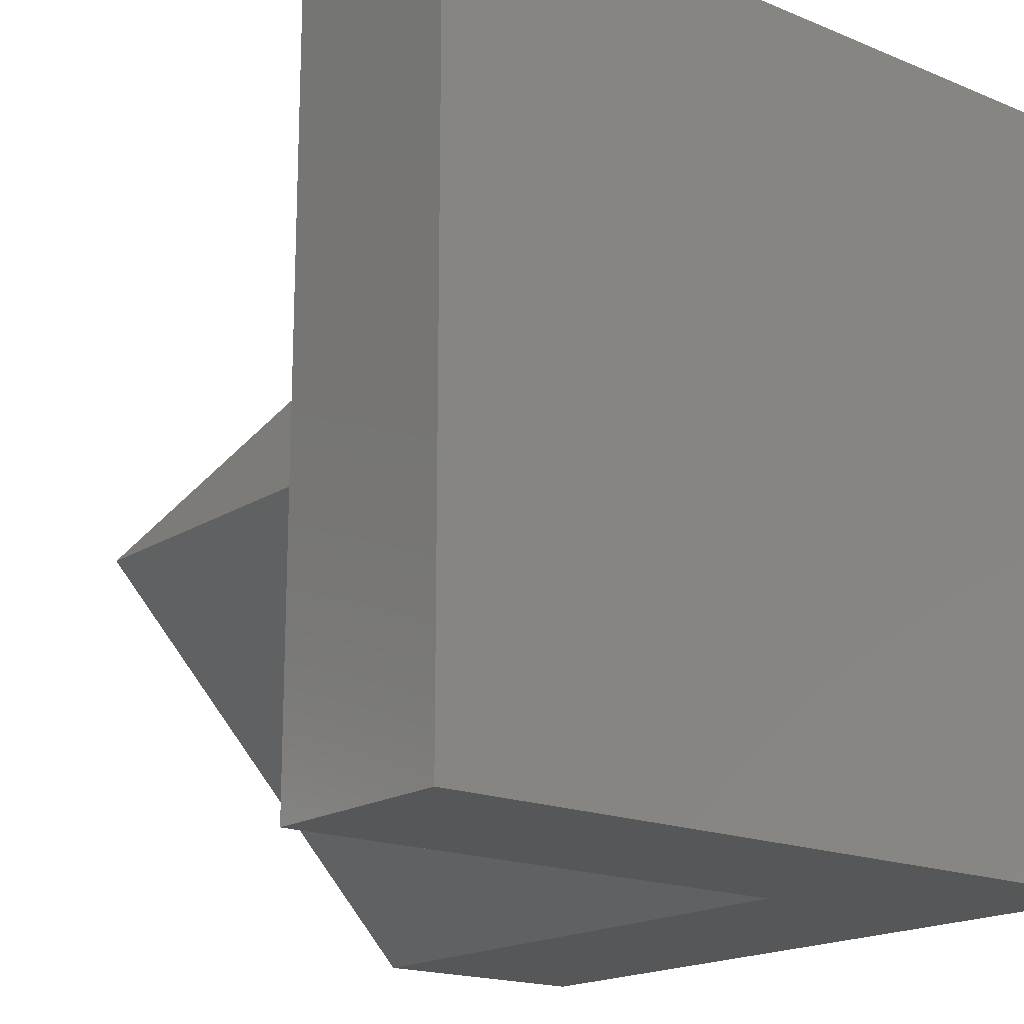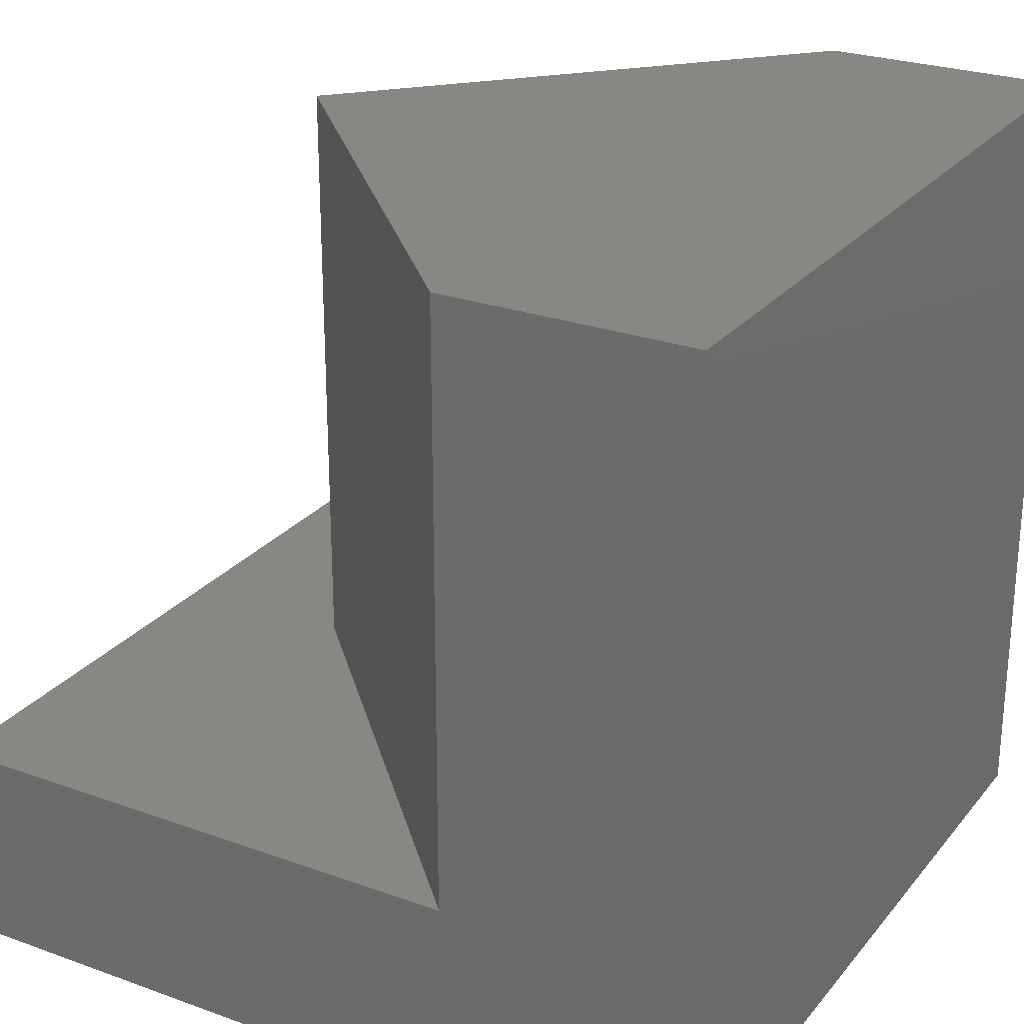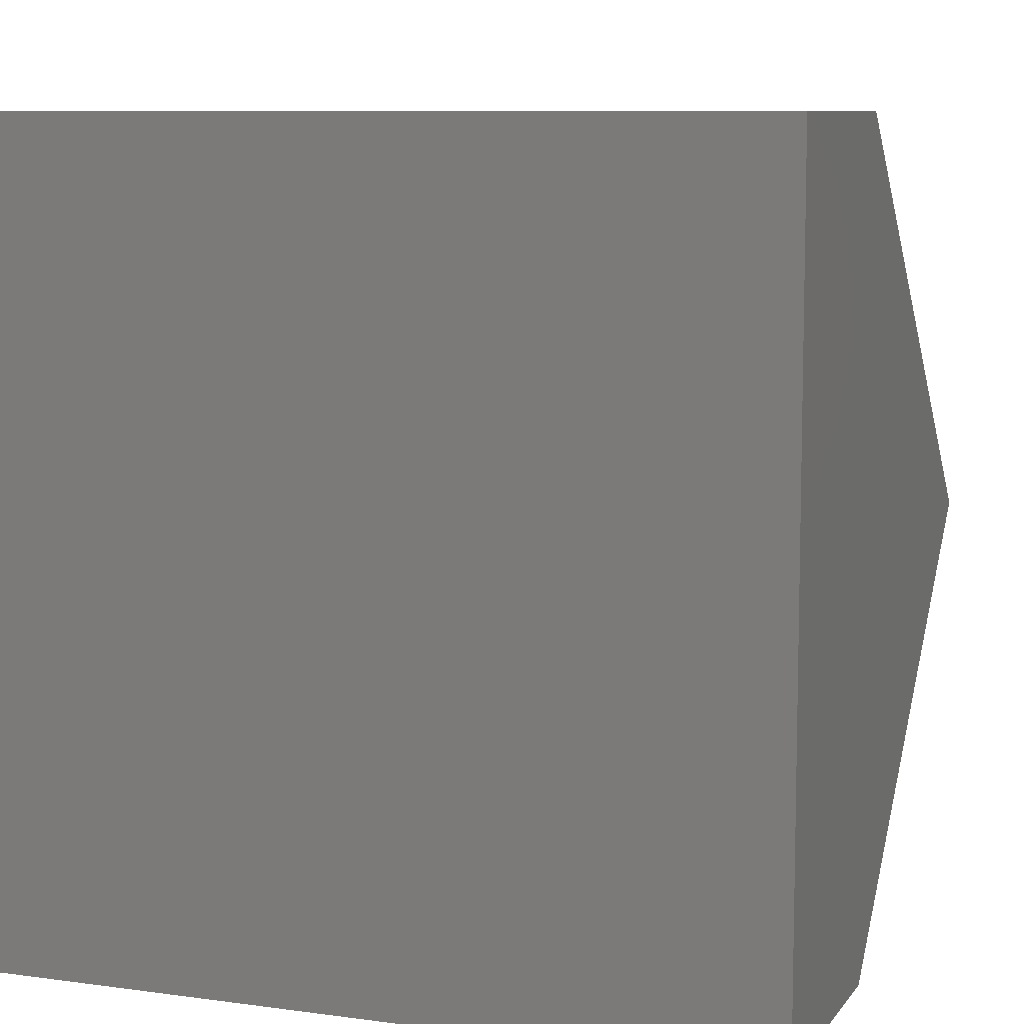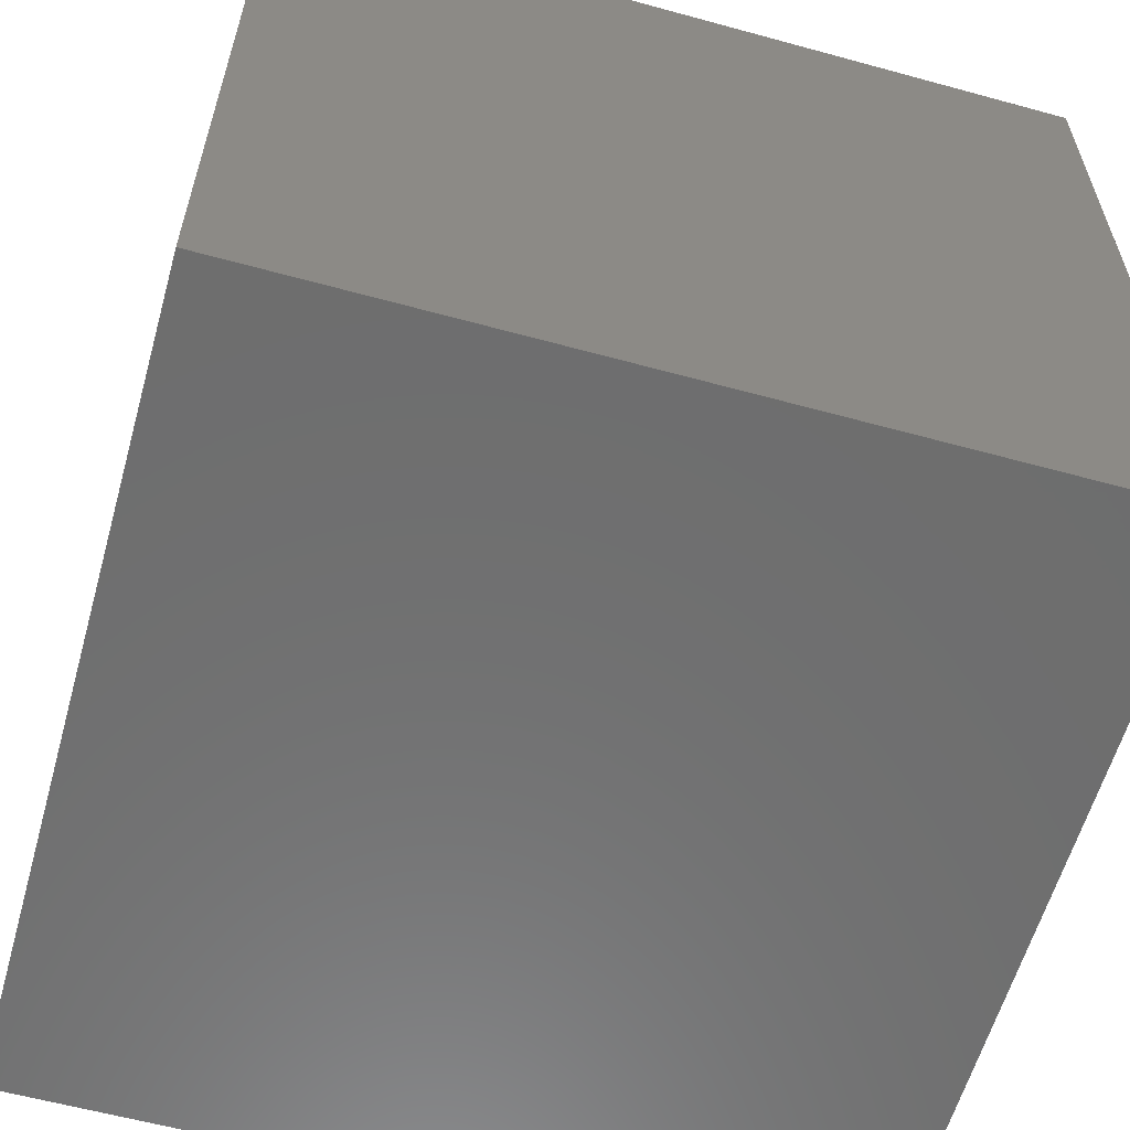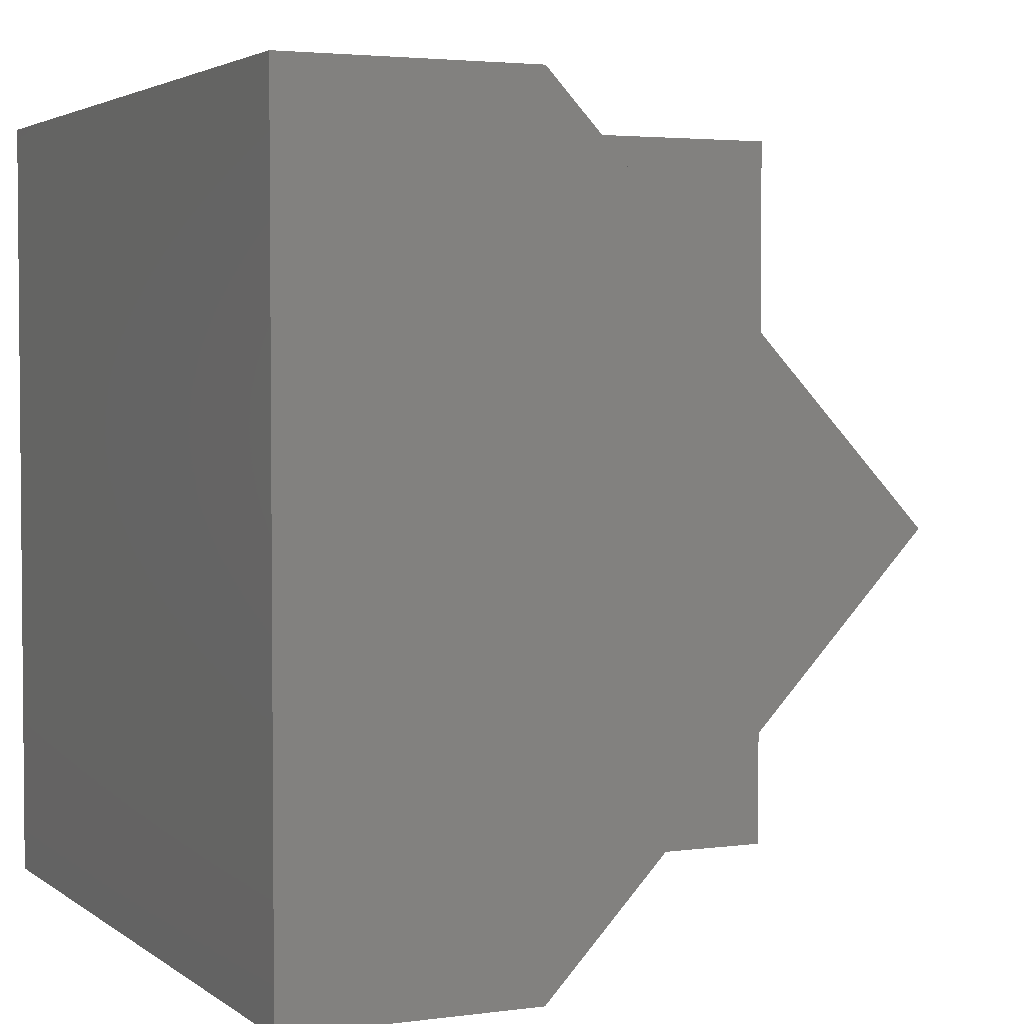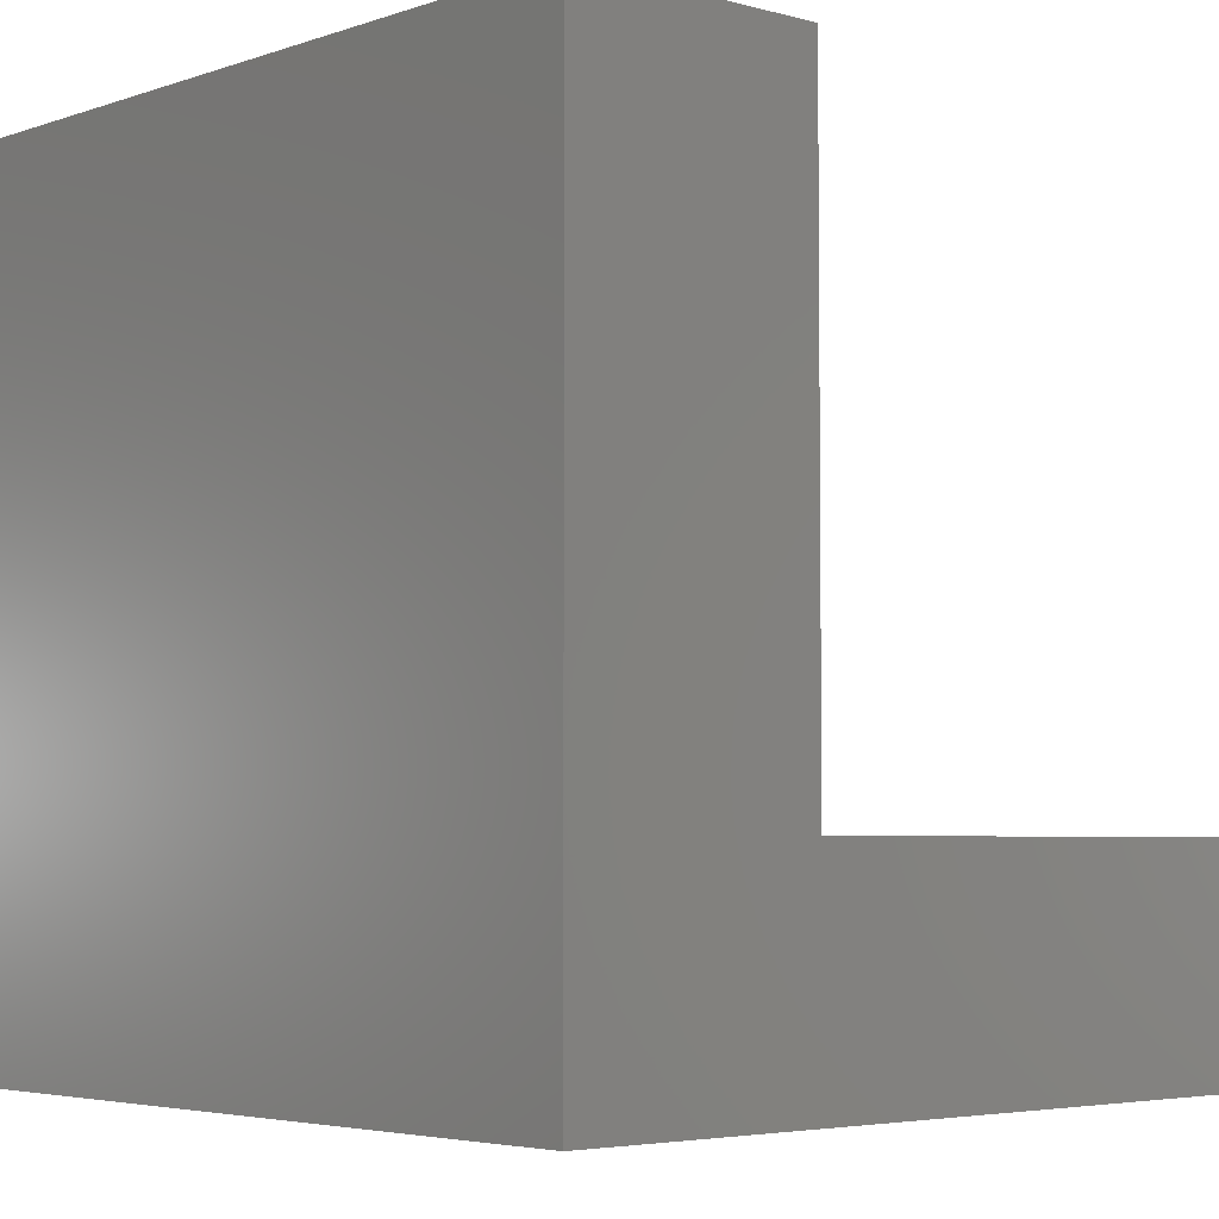
<metadata>
{"format":"stl","ext":"stl","renderer":"f3d","projection":"perspective","resolution":1024,"background":"white","views":[{"elev":-17.8,"azim":141.0,"up":"+Y"},{"elev":25.8,"azim":-150.1,"up":"+Z"},{"elev":8.6,"azim":-69.5,"up":"+Y"},{"elev":-59.9,"azim":-105.7,"up":"+Z"},{"elev":3.2,"azim":-24.9,"up":"+Y"},{"elev":-4.2,"azim":-41.9,"up":"+Z"}]}
</metadata>
<code>
# stl→obj: 14 verts, 24 faces
v 0 10 10
v 0 10 0
v 0 0 10
v 0 0 0
v 7.763 5 10
v 3.068 10 10
v 3.068 0 10
v 10 0 2.598
v 10 0 0
v 10 10 2.598
v 10 10 0
v 3.068 10 2.598
v 3.068 0 2.598
v 7.763 5 2.598
f 1 2 3
f 3 2 4
f 5 6 7
f 7 6 1
f 7 1 3
f 8 9 10
f 10 9 11
f 2 11 4
f 4 11 9
f 10 11 12
f 12 11 2
f 12 2 6
f 6 2 1
f 7 3 13
f 13 3 4
f 13 4 8
f 8 4 9
f 13 14 7
f 7 14 5
f 14 12 5
f 5 12 6
f 13 8 14
f 14 8 10
f 14 10 12

</code>
